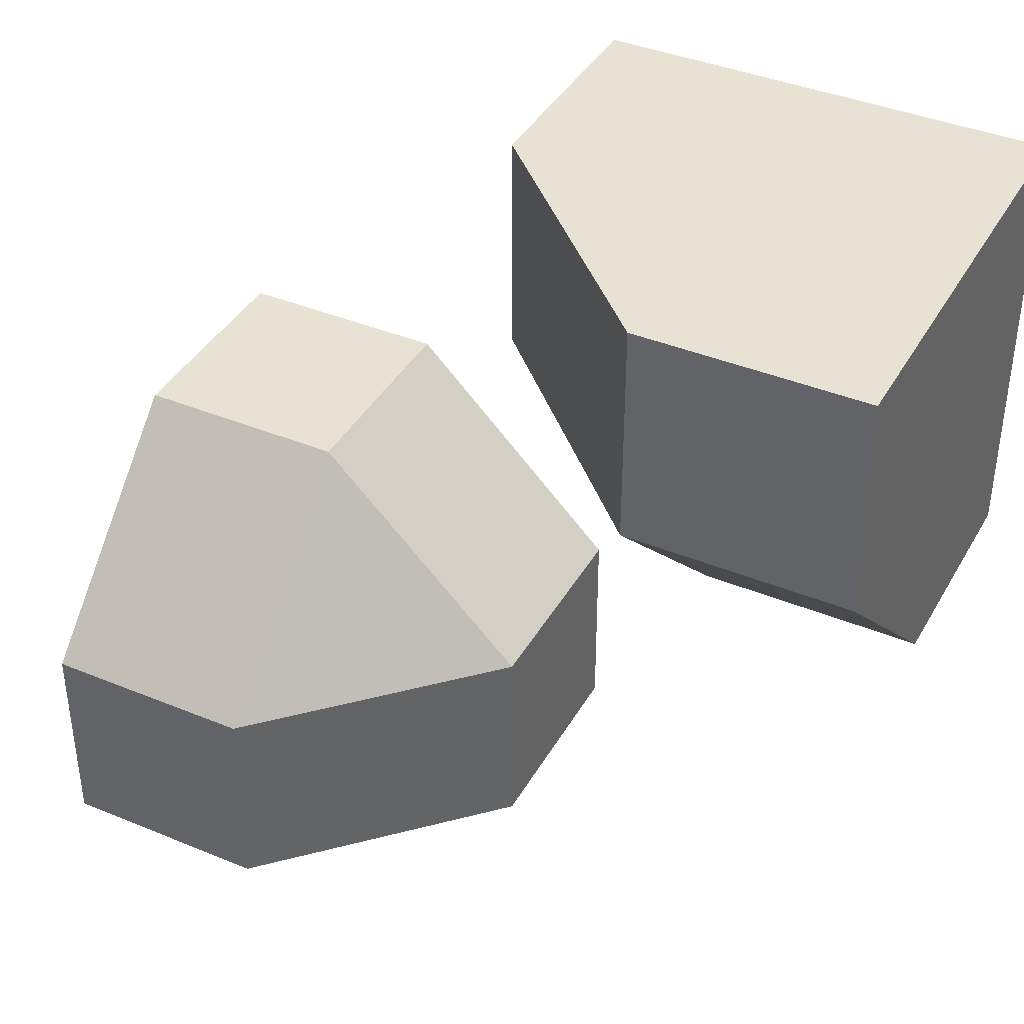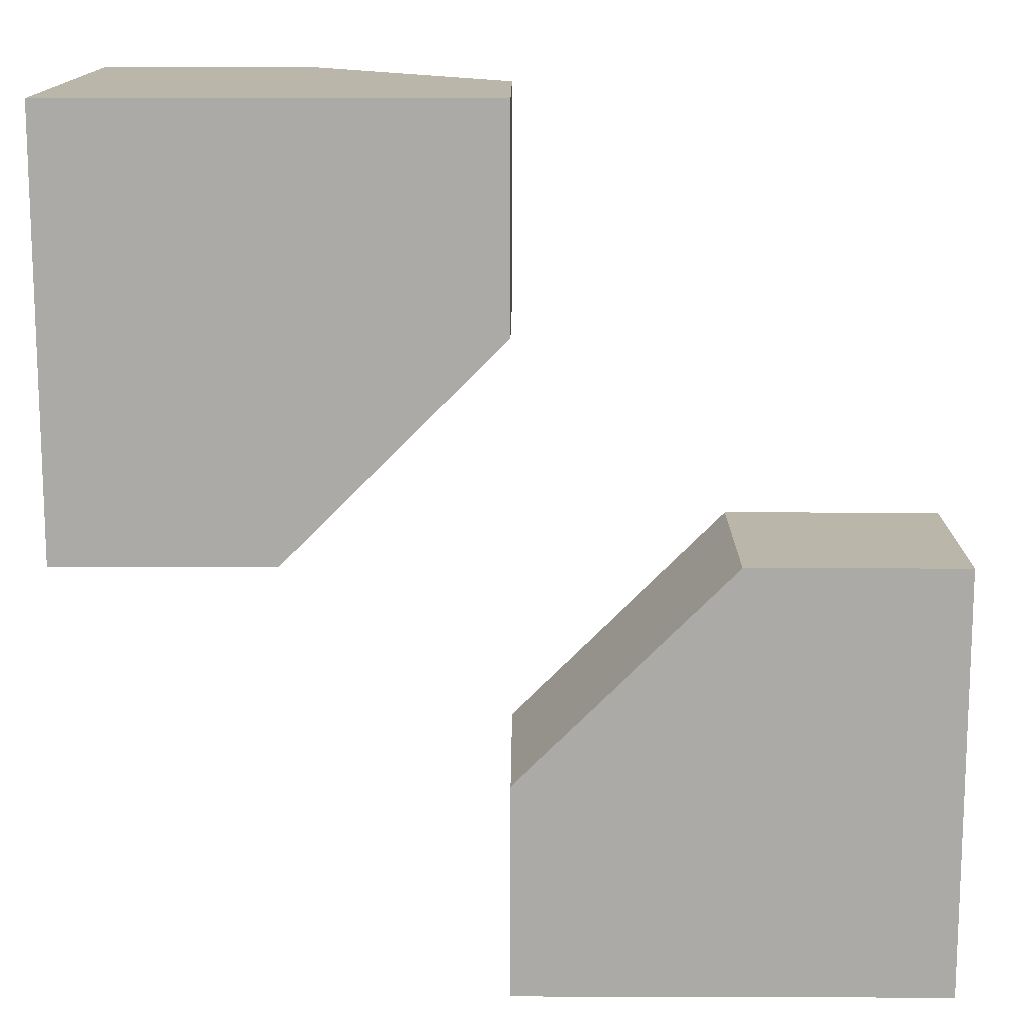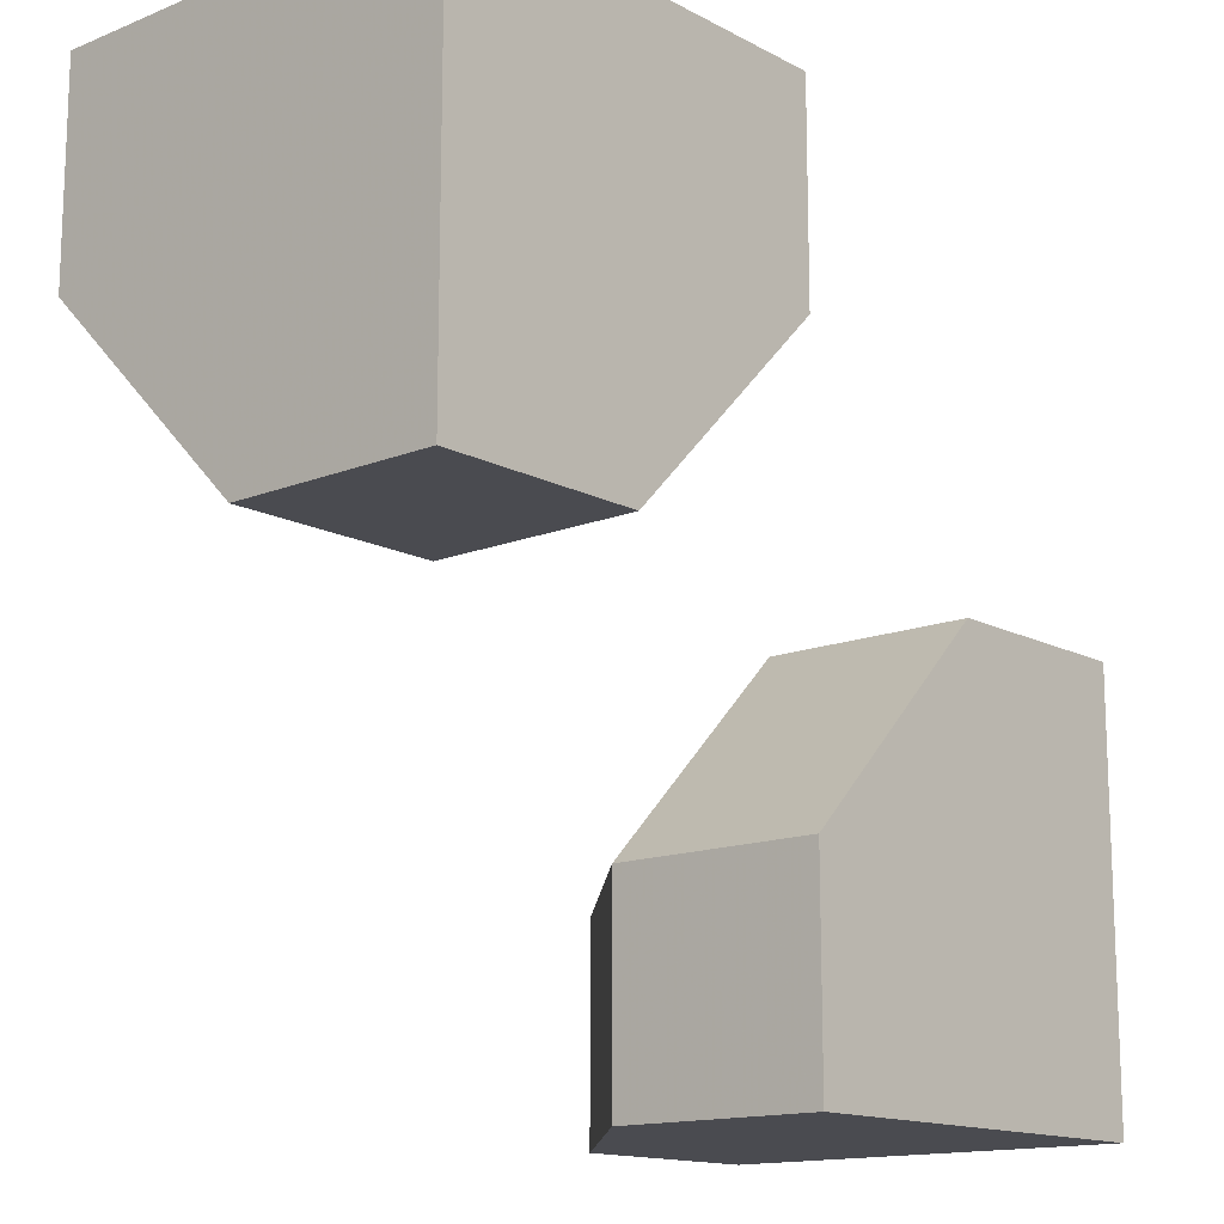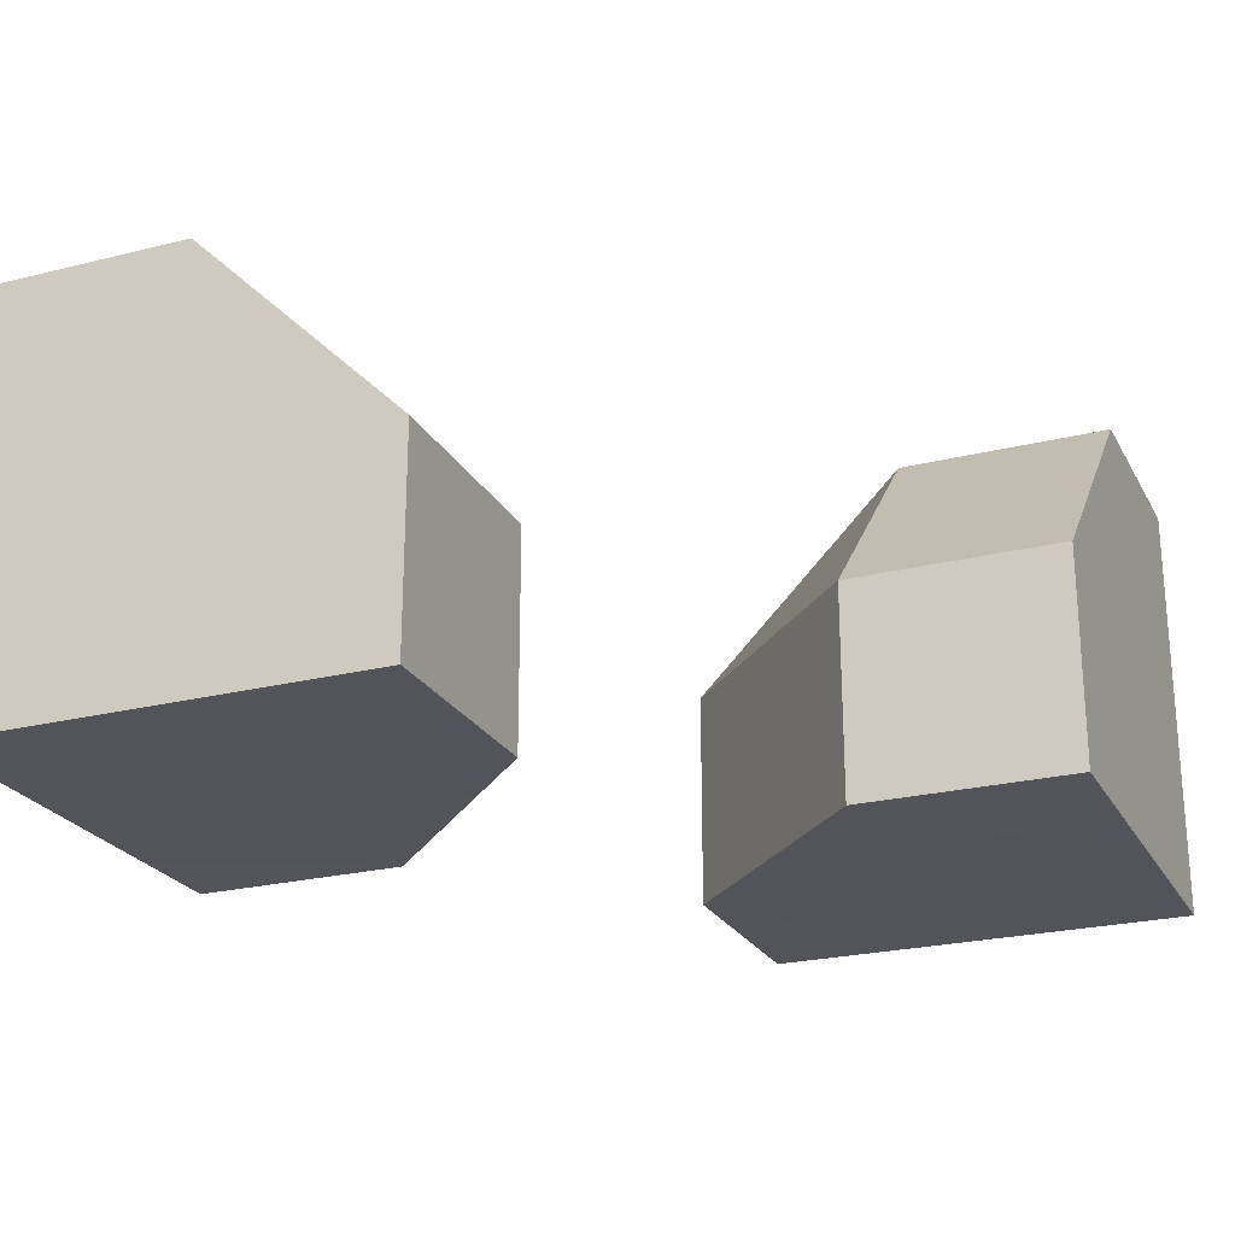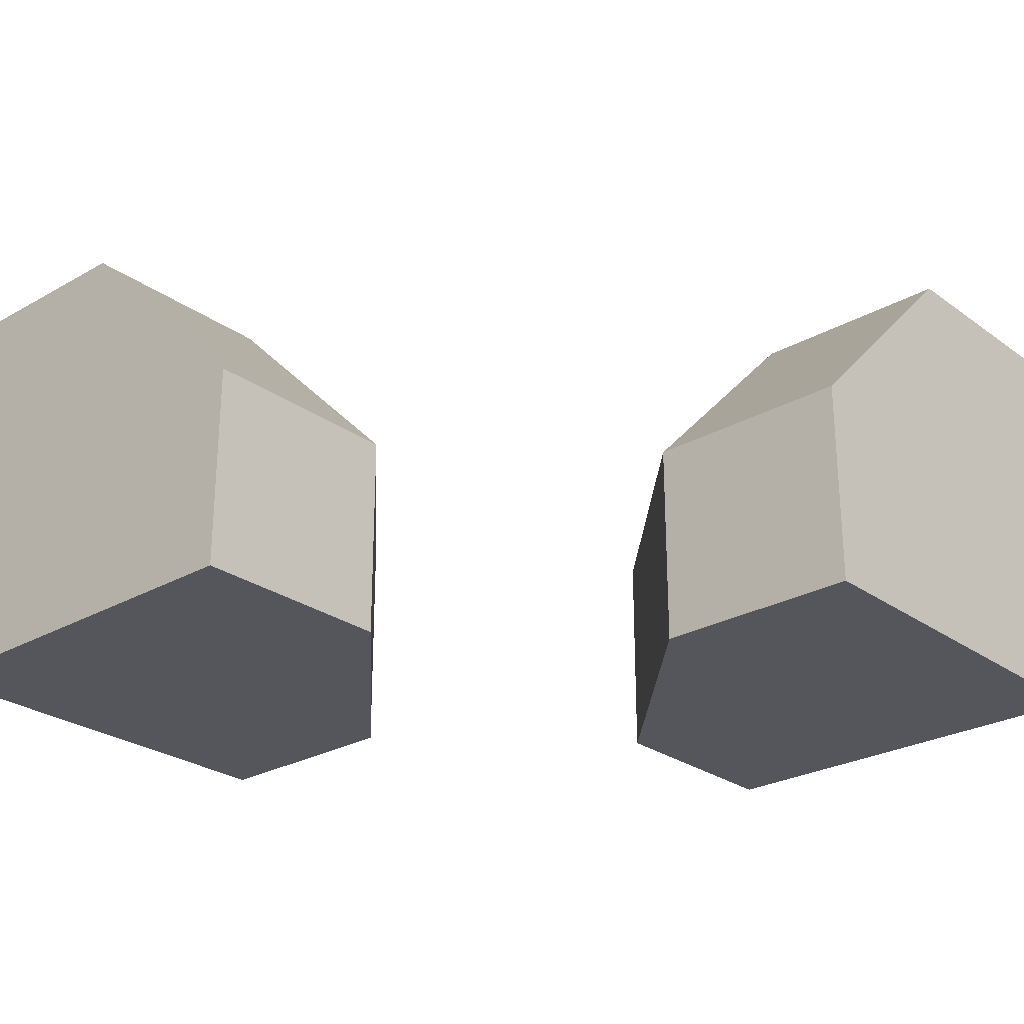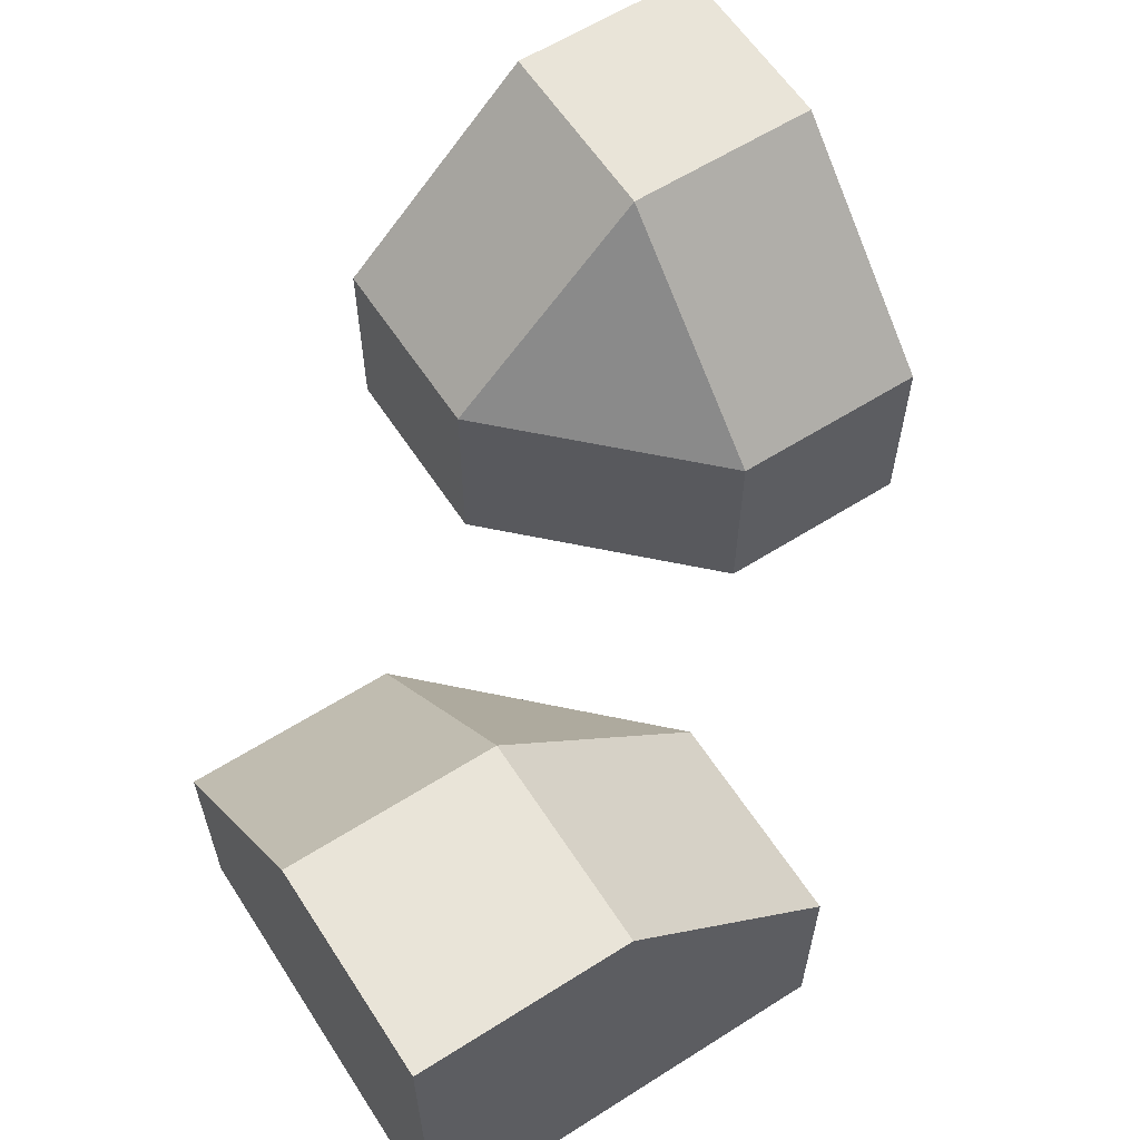
<metadata>
{"format":"obj","ext":"obj","renderer":"f3d","projection":"perspective","resolution":1024,"background":"white","views":[{"elev":39.8,"azim":27.1,"up":"+Y"},{"elev":13.9,"azim":-179.6,"up":"+Y"},{"elev":-14.4,"azim":131.2,"up":"+Y"},{"elev":-23.9,"azim":-157.4,"up":"+Z"},{"elev":-26.3,"azim":-138.3,"up":"+Z"},{"elev":60.5,"azim":-32.9,"up":"+Z"}]}
</metadata>
<code>
g
v 0.5 0.5 -0.5
v 0 0.5 -0.5
v 0 0.25 -0.5
v 0.25 0 -0.5
v 0.5 0 -0.5
v 0.5 0.25 0
v 0.5 0.5 0
v 0.5 0 -0.25
v 0.25 0.5 0
v 0 0.5 -0.25
v 0 -0.5 -0.5
v 0 -0.25 -0.5
v -0.125 -0.125 -0.5
v -0.25 0 -0.5
v -0.5 0 -0.5
v -0.5 -0.5 -0.5
v -0.5 -0.25 0
v -0.5 -0.5 0
v -0.5 0 -0.25
v -0.25 -0.5 0
v 0 -0.5 -0.25
v 0.25 0.25 0
v 0.25 0 -0.25
v 0 0.25 -0.25
v 0 -0.25 -0.25
v -0.25 -0.25 0
v -0.25 0 -0.25
g tile_009
f 1 5 4 3 2
f 6 8 5 1 7
f 9 7 1 2 10
f 11 16 15 14 13 12
f 17 19 15 16 18
f 11 21 20 18 16
f 22 24 23
f 8 6 22 23
f 6 7 9 22
f 10 24 22 9
f 4 5 8 23
f 3 4 23 24
f 24 10 2 3
f 25 27 26
f 13 27 25 12
f 14 27 13
f 17 18 20 26
f 25 26 20 21
f 17 26 27 19
f 27 14 15 19
f 25 21 11 12

</code>
